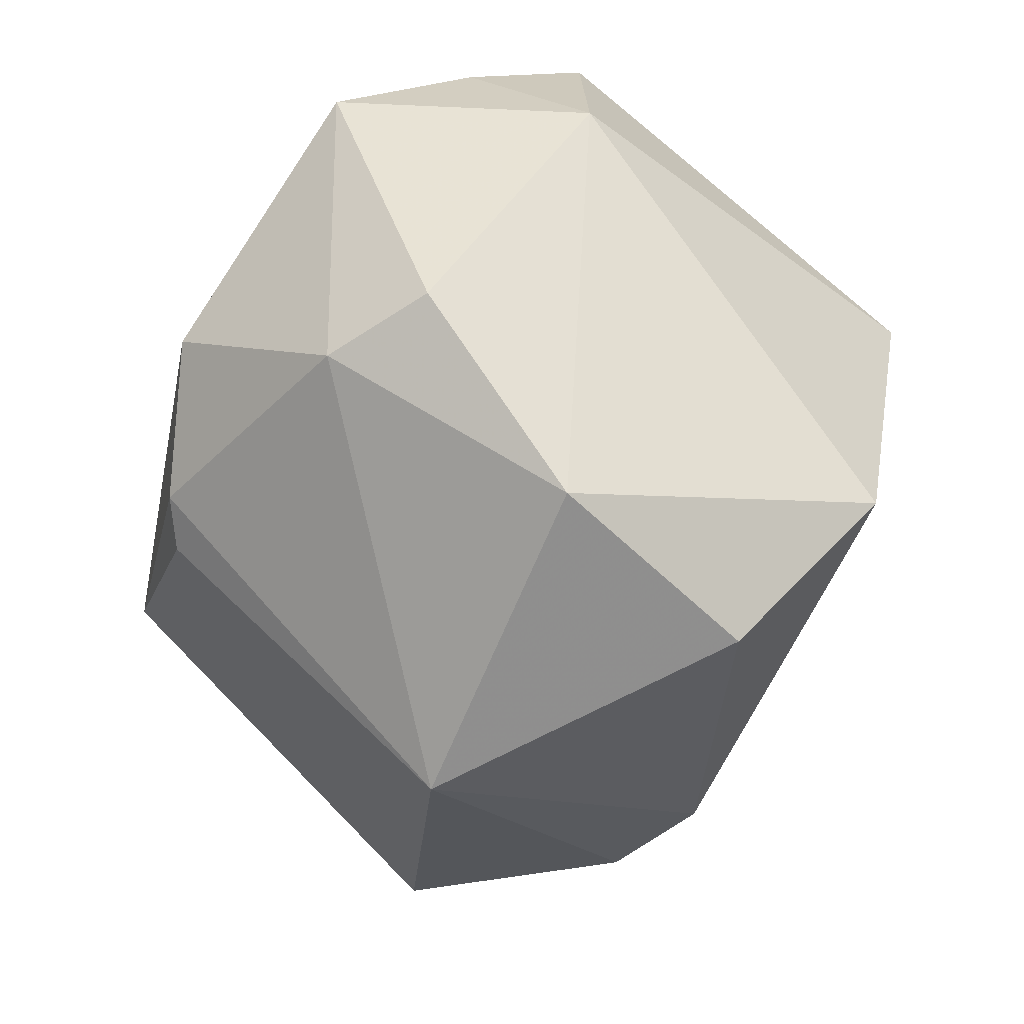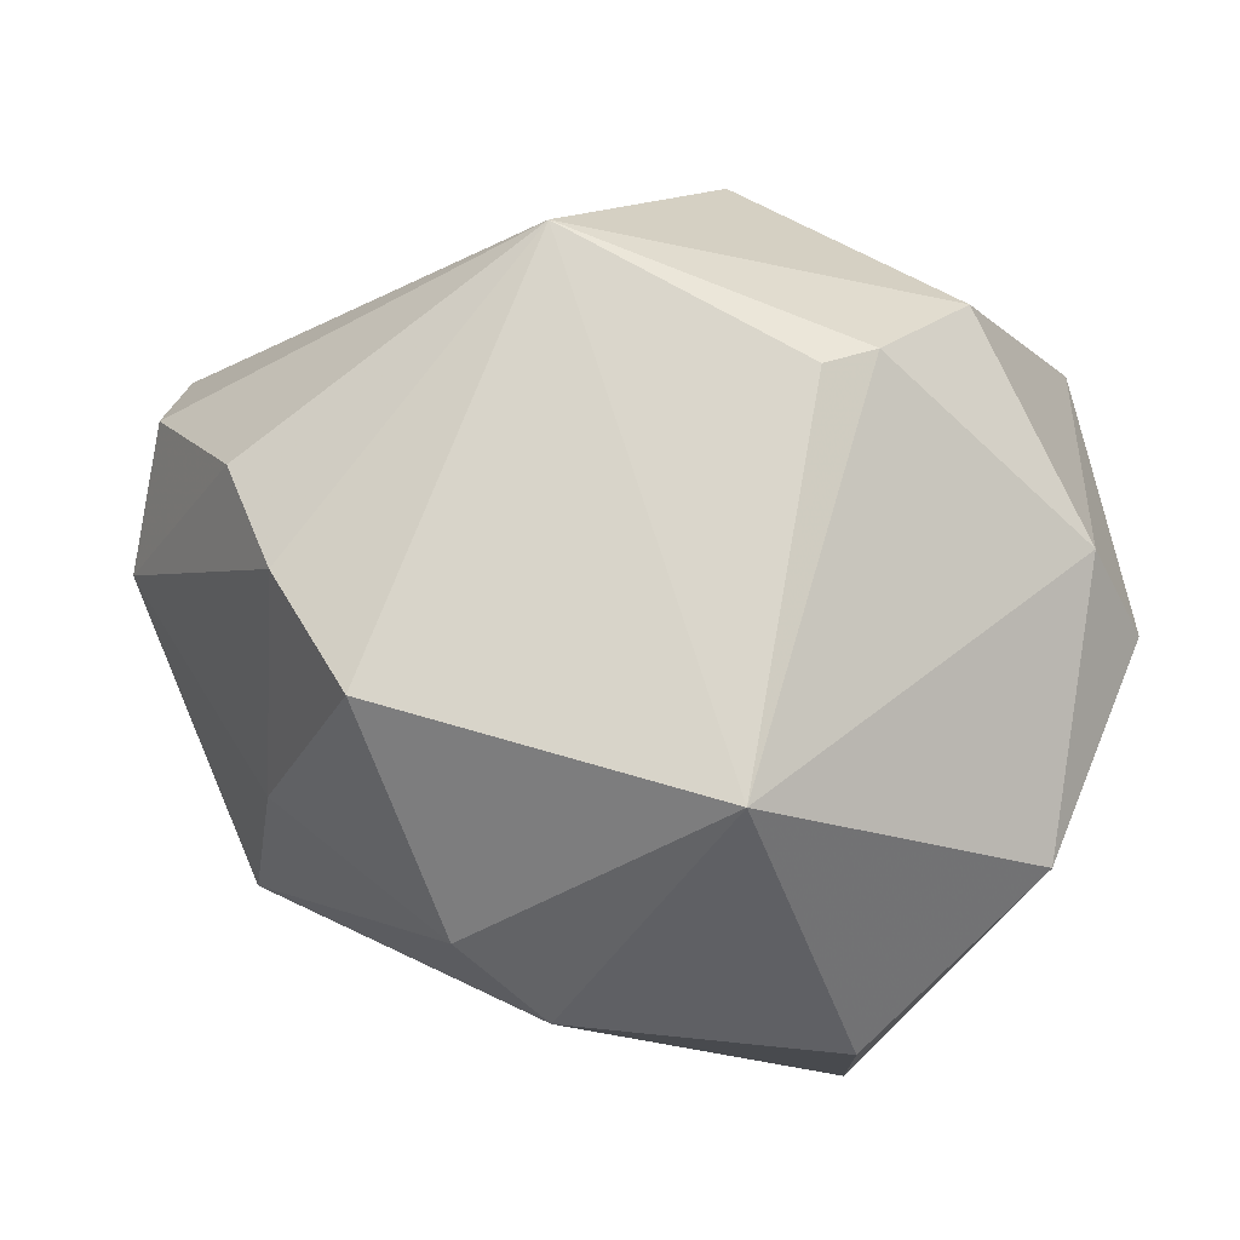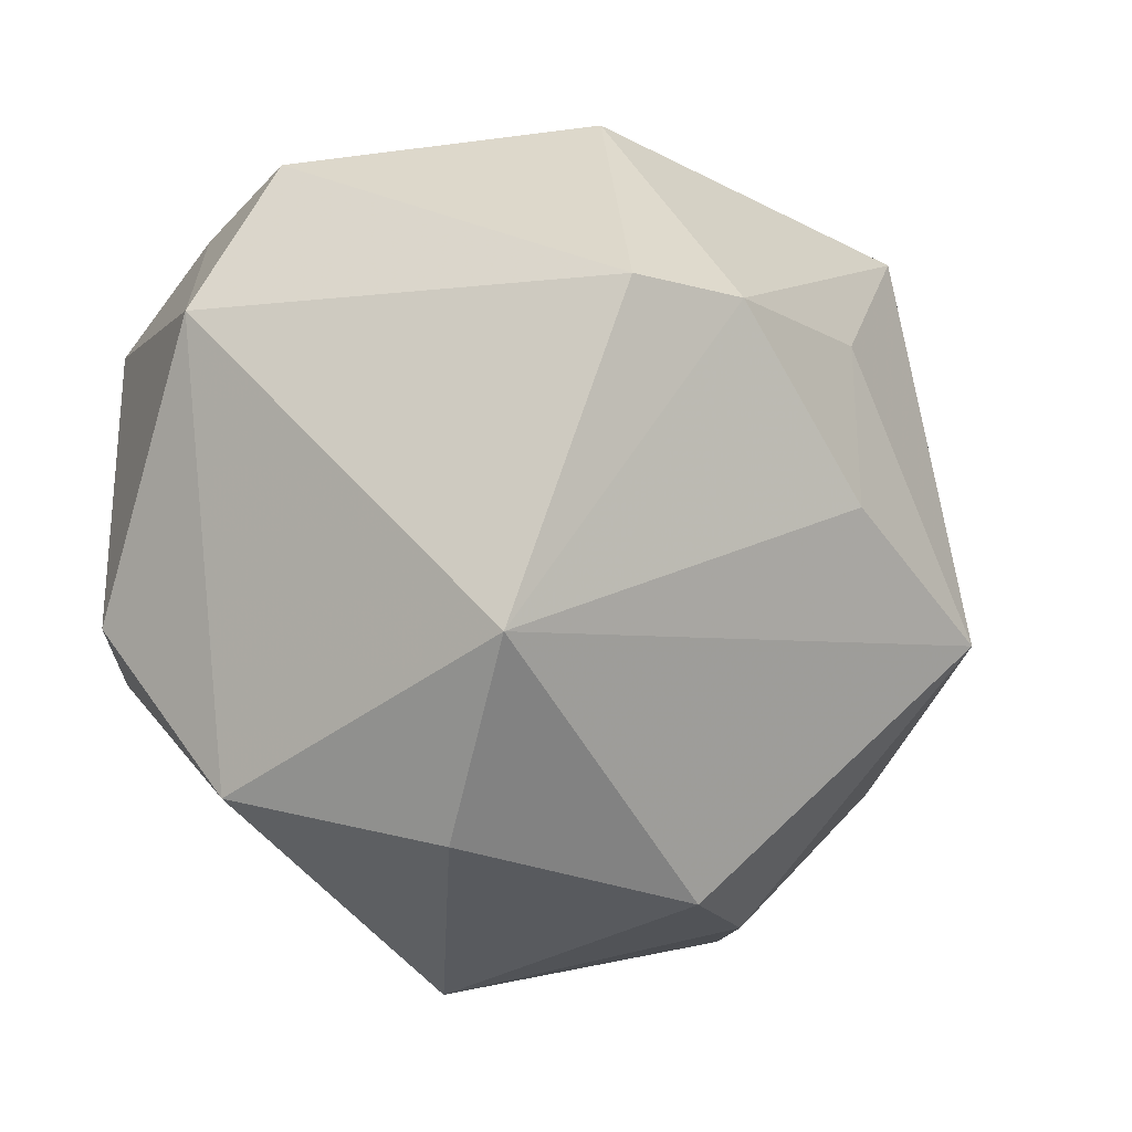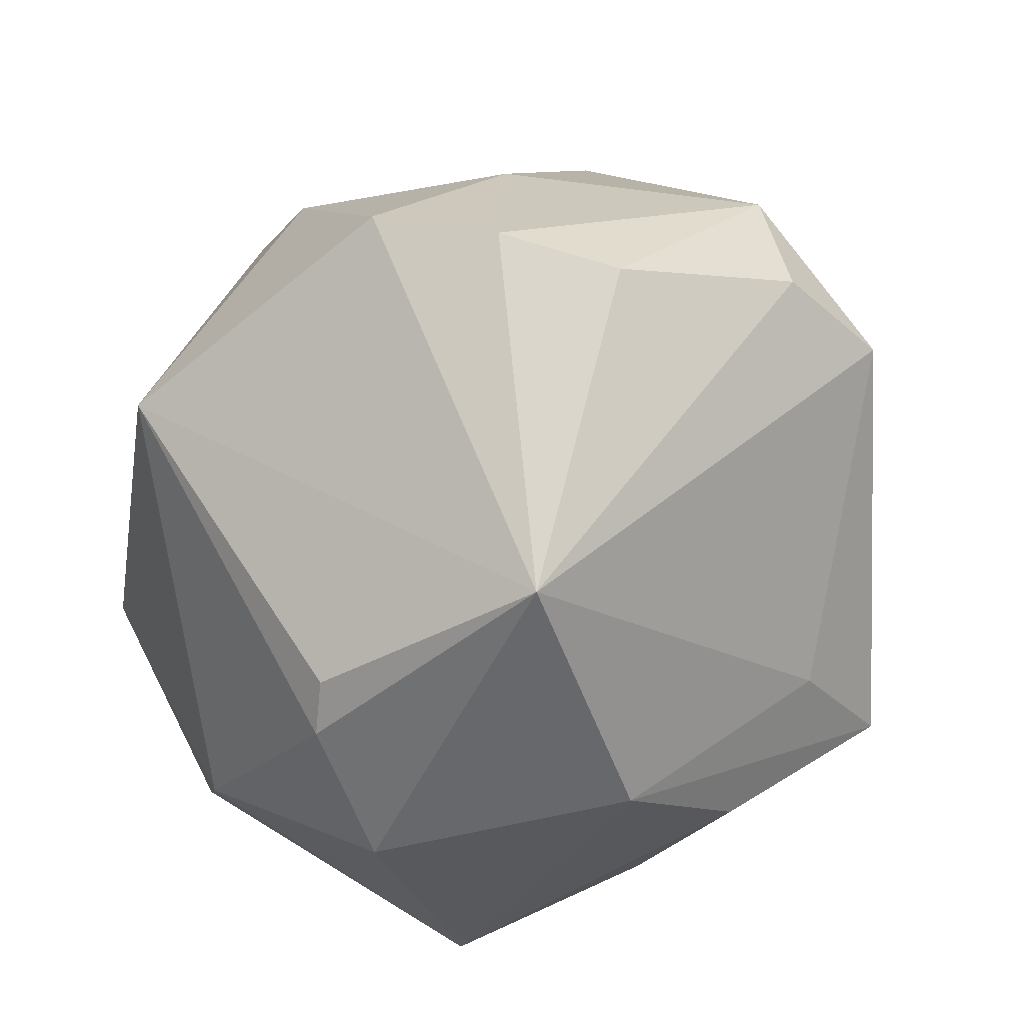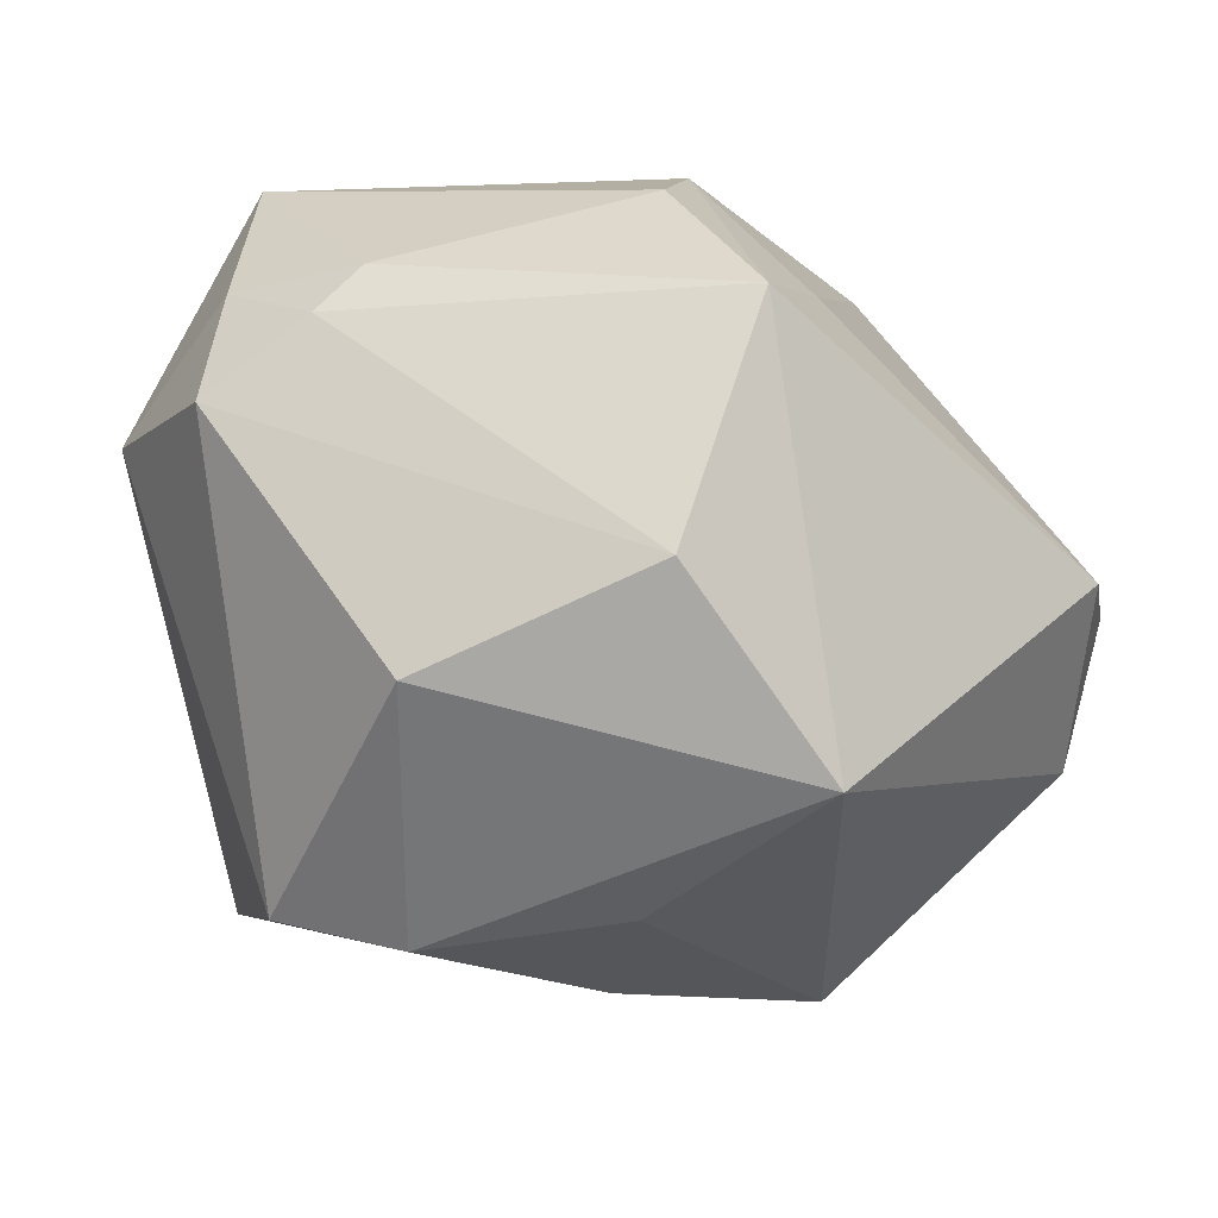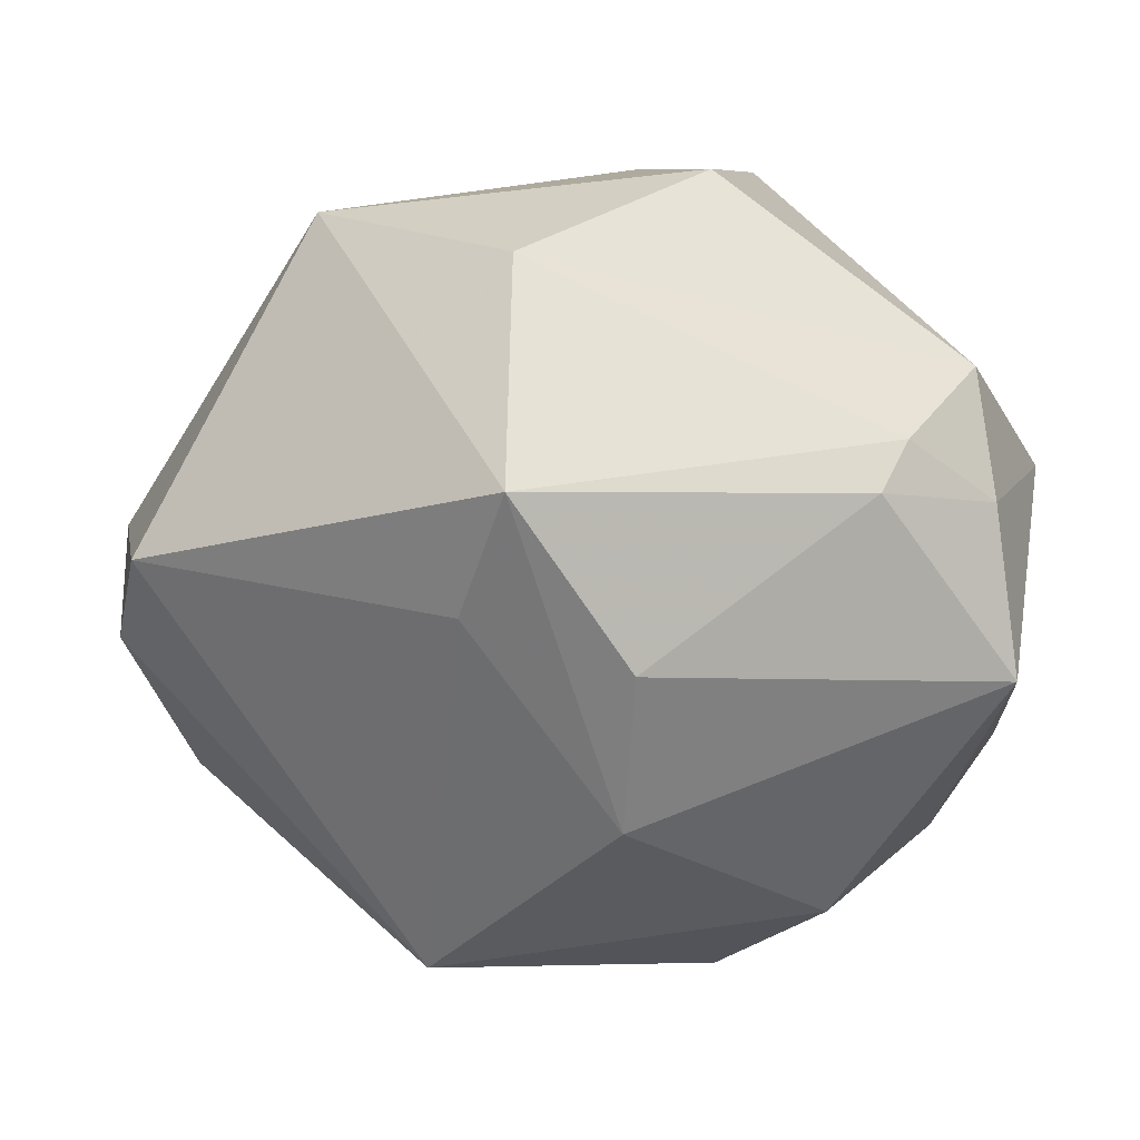
<metadata>
{"format":"obj","ext":"obj","renderer":"f3d","projection":"perspective","resolution":1024,"background":"white","views":[{"elev":-39.2,"azim":-95.0,"up":"+Y"},{"elev":-60.6,"azim":170.0,"up":"+Y"},{"elev":-16.4,"azim":-31.6,"up":"+Y"},{"elev":-59.9,"azim":54.0,"up":"+Z"},{"elev":69.9,"azim":17.0,"up":"+Y"},{"elev":-28.7,"azim":175.7,"up":"+Z"}]}
</metadata>
<code>
v -0.0009472 0.01808 -0.04065
v -0.01437 -0.0164 -0.04078
v 0.01217 0.04584 0.01014
v -0.003484 0.01433 0.04461
v 0.04399 -0.01651 -0.0183
v 0.03548 -0.01342 0.03117
v -0.04128 0.02245 -0.02425
v 0.005735 -0.04289 0.02156
v 0.05032 0.01614 -0.0103
v -0.02413 -0.03996 0.02227
v -0.03939 -0.03325 0.002213
v 0.03552 -0.02626 0.01178
v 0.02959 -0.04062 -0.009615
v 0.0127 0.04621 -0.0179
v -0.02739 -0.02224 0.03822
v -0.04694 -0.01294 -0.01323
v 0.01683 0.01609 0.03566
v -0.03619 0.03638 0.004981
v -0.008956 0.03913 0.02653
v -0.01732 0.01379 0.0454
v -0.02499 0.03897 -0.01216
v -0.006749 -0.0494 -0.009617
v 0.05219 0.002239 -0.0123
v 0.03829 -0.02917 -0.01485
v -0.03838 0.03169 -0.008445
v -0.008907 -0.01957 -0.03976
v 0.01499 -0.00312 0.03895
v 0.03222 0.03314 0.02305
v -0.0008814 0.03353 -0.03074
v 0.05275 -0.001439 0.003765
v 0.01765 -0.009052 -0.0451
v -0.04665 0.01741 0.00477
v 0.01643 -0.04331 0.01377
v -0.03946 -0.01597 -0.02353
v -0.02811 0.03913 -0.005821
v 0.01649 0.03241 -0.02443
v -0.02454 -0.001427 -0.04041
f 22 31 13
f 22 34 2
f 36 9 31
f 14 9 36
f 23 9 30
f 31 9 23
f 22 13 33
f 33 8 22
f 26 31 22
f 22 2 26
f 26 2 31
f 22 8 10
f 10 8 15
f 11 34 22
f 11 16 34
f 22 10 11
f 11 10 15
f 11 15 32
f 32 16 11
f 7 16 32
f 34 16 7
f 24 13 31
f 15 4 20
f 32 15 20
f 20 18 32
f 15 8 6
f 8 33 6
f 37 2 34
f 34 7 37
f 31 2 37
f 32 18 25
f 25 7 32
f 5 23 30
f 30 24 5
f 31 23 5
f 5 24 31
f 3 18 19
f 18 20 19
f 19 20 4
f 27 4 15
f 15 6 27
f 12 33 13
f 12 6 33
f 30 6 12
f 12 24 30
f 13 24 12
f 31 37 1
f 1 36 31
f 14 36 1
f 1 37 7
f 7 25 21
f 28 19 4
f 28 6 30
f 3 19 28
f 30 9 28
f 28 9 14
f 14 3 28
f 14 1 29
f 29 1 7
f 29 21 14
f 7 21 29
f 35 25 18
f 35 21 25
f 35 18 3
f 35 3 14
f 14 21 35
f 17 28 4
f 6 28 17
f 4 27 17
f 17 27 6

</code>
